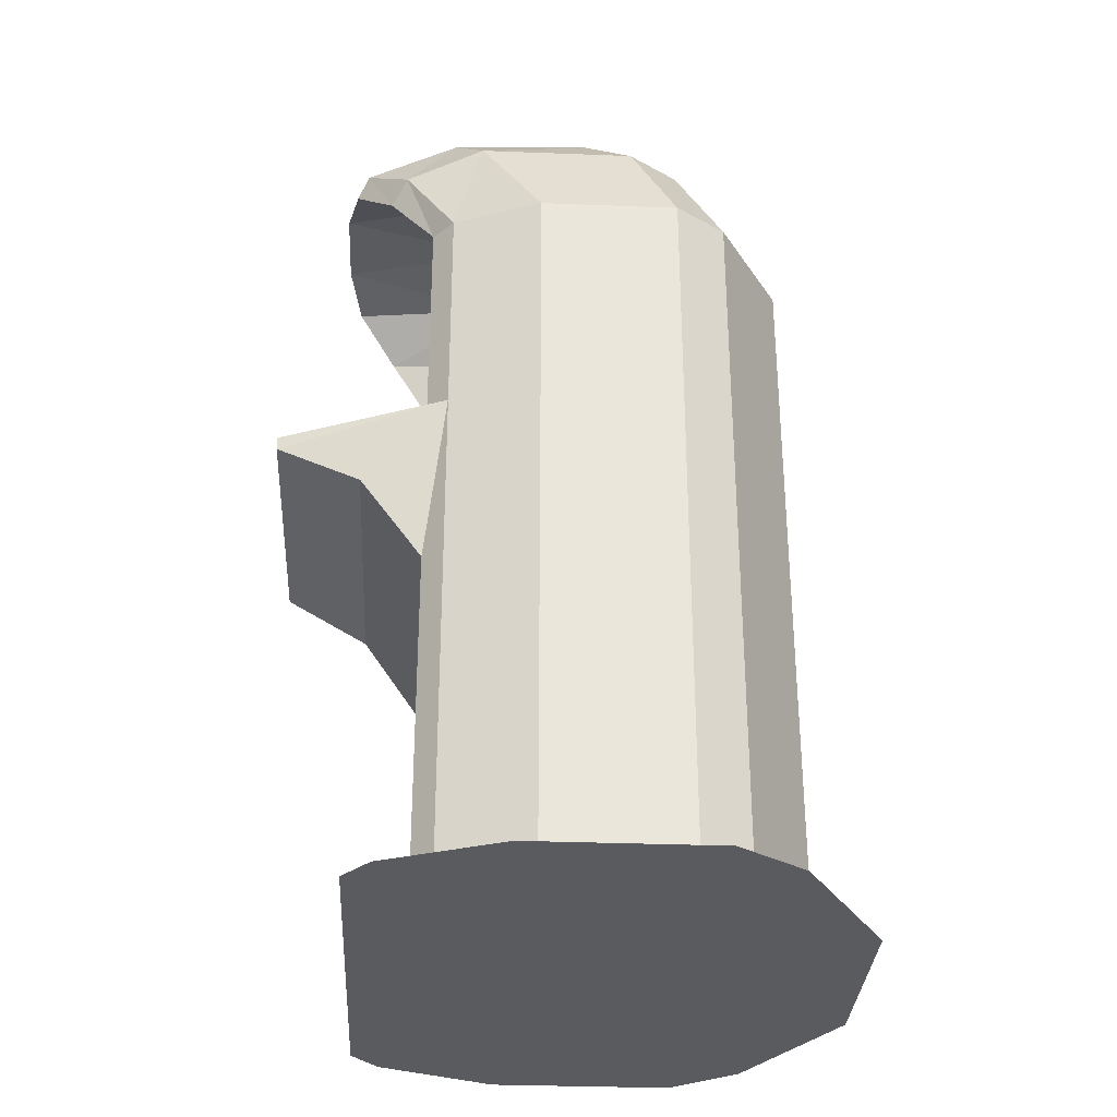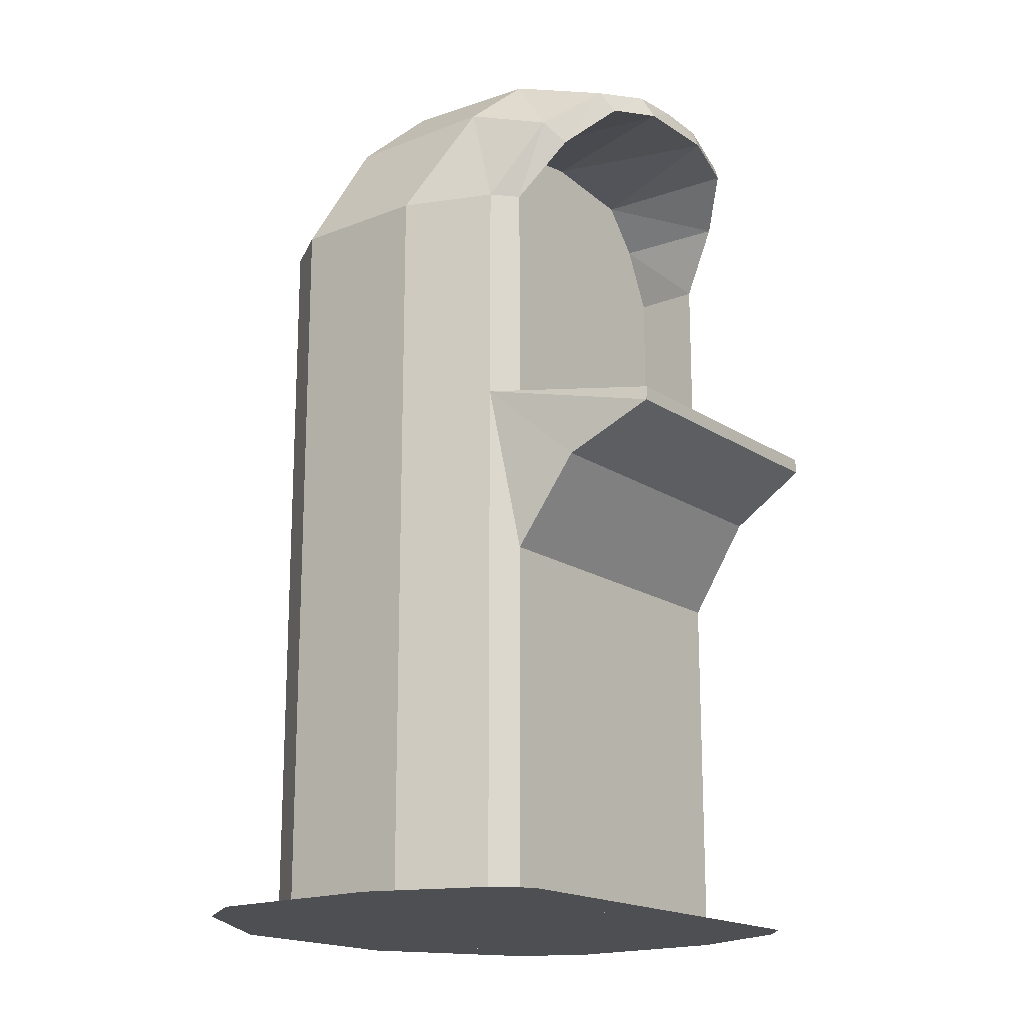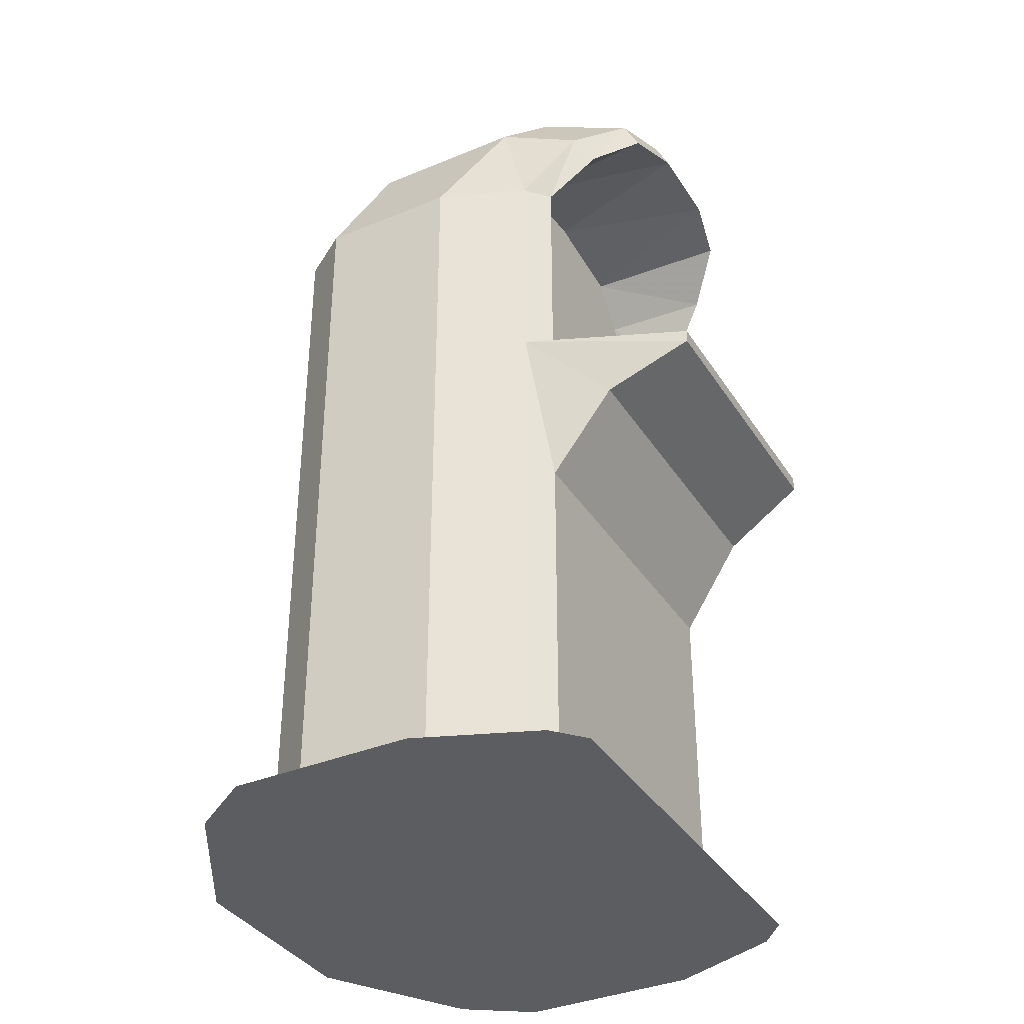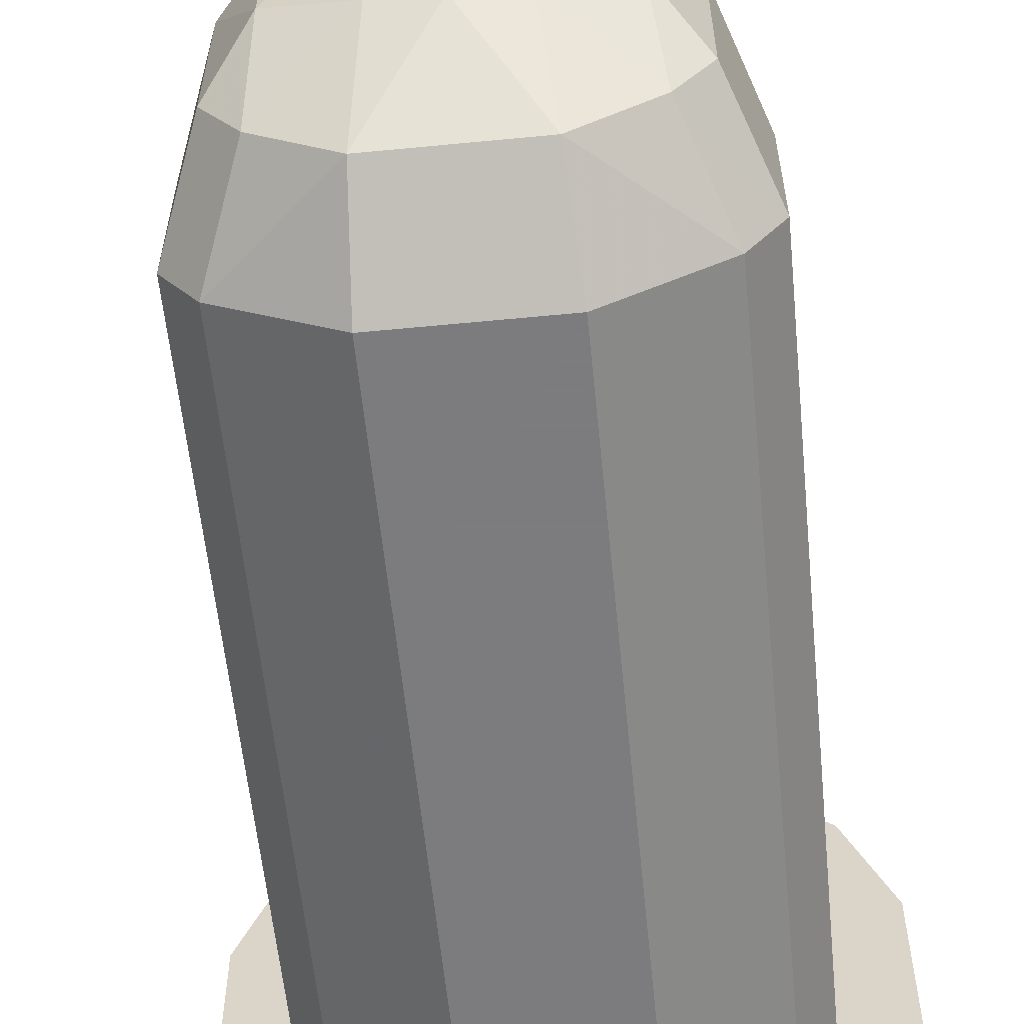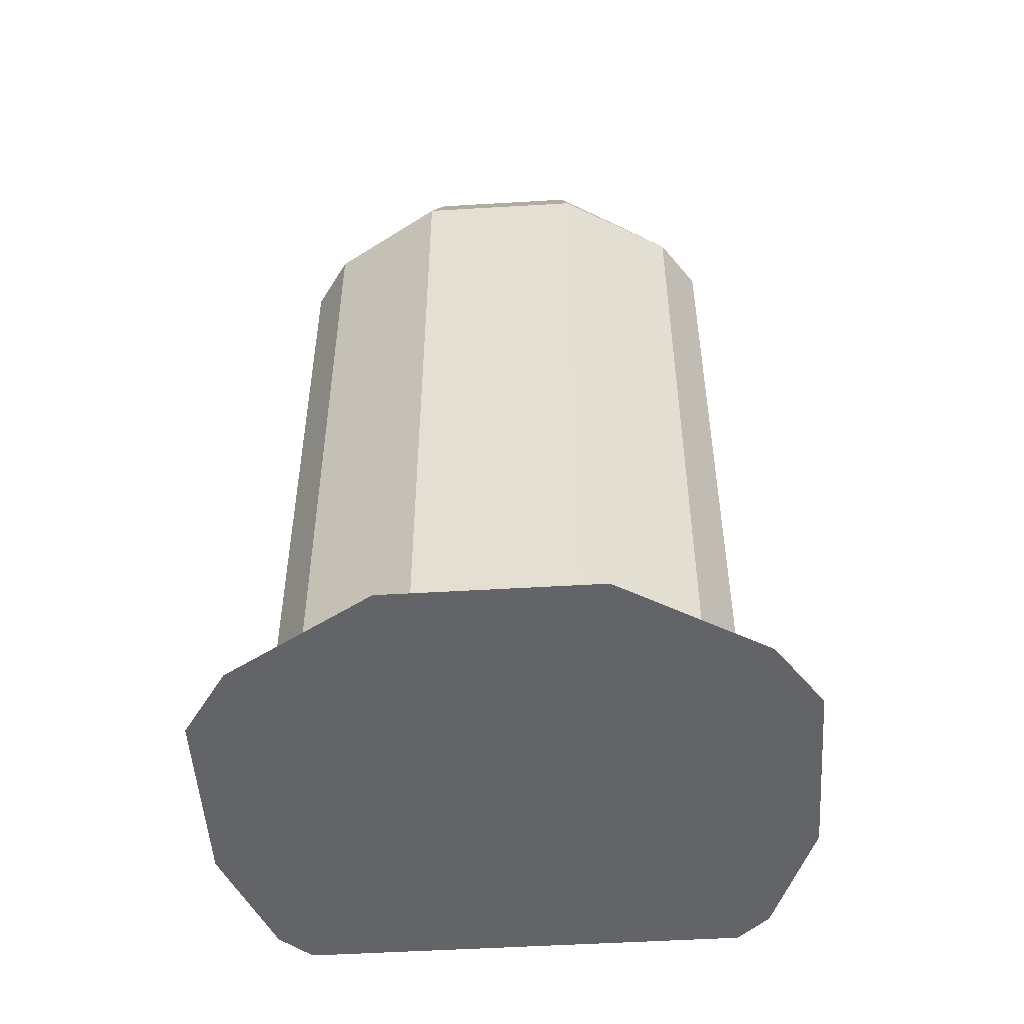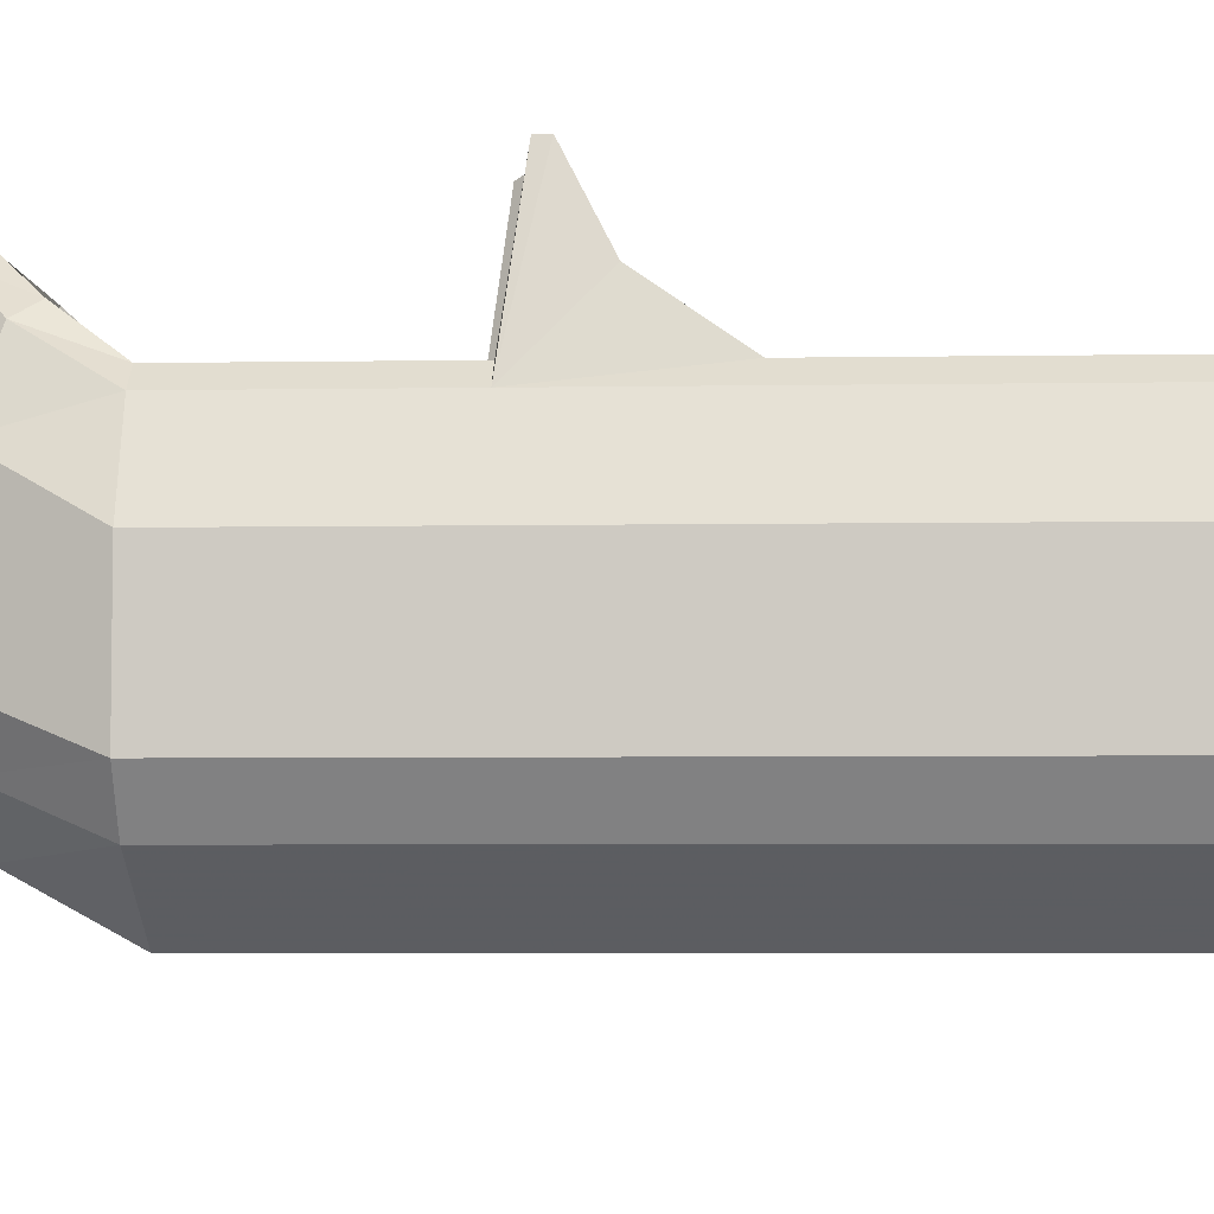
<metadata>
{"format":"obj","ext":"obj","renderer":"f3d","projection":"perspective","resolution":1024,"background":"white","views":[{"elev":-32.2,"azim":86.9,"up":"+Y"},{"elev":-17.7,"azim":-51.9,"up":"+Y"},{"elev":-36.4,"azim":-61.5,"up":"+Y"},{"elev":-58.9,"azim":-174.3,"up":"+Z"},{"elev":-51.1,"azim":-176.3,"up":"+Y"},{"elev":-5.1,"azim":-87.0,"up":"+Z"}]}
</metadata>
<code>
o vsn_mesh_3_shadow_mesh_3_shadow
v -0.6959 0.01199 -0.4673
v -1e-06 0.01199 -0.03564
v -0.2915 0.01199 -0.7111
v -0.824 0.01199 -0.2792
v -0.6931 0.01199 0.5607
v -0.824 0.01199 0.2334
v 0 0.01199 0.6372
v -0.6057 0.01199 0.6372
v 0.2915 0.01199 -0.7111
v 0.6959 0.01199 -0.4673
v 0.824 0.01199 0.2334
v 0.6931 0.01199 0.5607
v 0.6057 0.01199 0.6372
v 0.824 0.01199 -0.2792
g vsn_mesh_3_shadow_mesh_3_shadow_shadow_a_mat
f 1 2 3
f 4 2 1
f 5 2 6
f 7 2 8
f 8 2 5
f 3 2 9
f 9 2 10
f 11 2 12
f 13 2 7
f 10 2 14
f 12 2 13
f 6 2 4
f 14 2 11
o vsn_mesh_2_effect_mesh_2_effect
v 0.4032 1.576 0.4032
v 0.4032 2.248 0.4032
v 0.3231 1.659 0.4032
v 0.3231 2.198 0.4032
v -0.3231 2.198 0.4032
v -0.4032 2.248 0.4032
v -0.3231 1.659 0.4032
v -0.4032 1.576 0.4032
v 0 1.945 0.4032
g vsn_mesh_2_effect_mesh_2_effect_com_bm_pc02b_mat
f 15 16 17
f 17 16 18
f 19 20 21
f 21 20 22
f 23 17 18
f 20 19 16
f 16 19 18
f 18 19 23
f 23 19 21
f 15 17 22
f 22 17 21
f 21 17 23
o vsn_mesh_1_body_mesh_1_body
v -0.336 2.162 0.2909
v -0.336 1.625 0.2909
v 0 2.162 0.2909
v 0 1.625 0.2909
v 0.336 1.625 0.2909
v 0.336 2.162 0.2909
g vsn_mesh_1_body_mesh_1_body_com_bm_pc02a_mat
f 24 25 26
f 26 25 27
f 27 28 26
f 26 28 29
o vsn_mesh_0_body_mesh_0_body
v 0.5277 1.469 -0.3632
v 0.221 0.01199 -0.5481
v 0.221 1.469 -0.5481
v 0.5277 0.01199 -0.3632
v 0.221 2.099 -0.5481
v 0.6248 0.01199 -0.2206
v 0.5277 2.099 -0.3632
v 0.6248 1.469 -0.2206
v 0.6248 2.099 -0.2206
v -0.221 0.01199 -0.5481
v 0.2016 2.393 -0.3894
v -0.221 2.099 -0.5481
v 0 2.393 -0.3894
v 0.6248 0.01199 0.168
v 0.4131 2.393 -0.2416
v 0.6248 1.469 0.168
v 0.5102 2.393 -0.1008
v 0.6248 2.099 0.168
v -0.221 1.469 -0.5481
v -0.5277 1.469 -0.3632
v -0.5277 0.01199 -0.3632
v 0 2.566 -0.0672
v -0.2016 2.393 -0.3894
v 0.5102 2.393 0.336
v 0.3839 2.535 0.02522
v -0.6248 1.469 -0.2206
v -0.6248 0.01199 -0.2206
v 0.1658 2.558 -0.03842
v -0.5277 2.099 -0.3632
v 0.3839 2.516 0.4166
v -0.6248 0.01199 0.168
v 0 2.586 0.4932
v -0.1658 2.558 -0.03842
v -0.6248 2.099 -0.2206
v 0.1701 2.566 0.4747
v -0.6248 1.469 0.168
v -0.4131 2.393 -0.2416
v -0.1701 2.566 0.4747
v -0.6248 2.099 0.168
v -0.3839 2.535 0.02522
v -0.5102 2.393 -0.1008
v -0.5102 2.393 0.336
v -0.3839 2.516 0.4166
v -0.3209 2.439 0.6769
v -0.3839 2.516 0.4166
v -0.4465 2.326 0.5565
v -0.1701 2.566 0.4747
v -0.3952 2.267 0.6005
v -0.1421 2.486 0.7098
v -0.2868 2.384 0.7081
v -0.5102 2.393 0.336
v 0 2.586 0.4932
v -0.4593 2.099 0.4742
v -0.1235 2.423 0.7411
v -0.5255 2.099 0.4162
v -0.6248 2.099 0.168
v 0 2.494 0.7098
v 0.1421 2.486 0.7098
v 0.1701 2.566 0.4747
v -0.5255 1.469 0.4162
v -0.6248 1.469 0.168
v 0.3209 2.439 0.6769
v 0.1235 2.423 0.7411
v 0.2868 2.384 0.7081
v 0 2.424 0.7411
v -0.4593 1.469 0.4742
v 0.3839 2.516 0.4166
v 0.3952 2.267 0.6005
v 0.4465 2.326 0.5565
v 0.5102 2.393 0.336
v 0.5255 2.099 0.4162
v 0.6248 2.099 0.168
v 0.4593 2.099 0.4742
v 0.5255 1.469 0.4162
v 0.6248 1.469 0.168
v 0.4593 1.469 0.4742
v 0 1.003 0.4742
v -0.4593 1.003 0.4742
v 0 0.01199 0.4742
v -0.4443 1.252 0.6481
v 0.4593 1.003 0.4742
v 0 1.252 0.6481
v 0.4443 1.252 0.6481
v -0.4593 0.01199 0.4742
v -0.4063 1.371 0.8825
v 0.4593 0.01199 0.4742
v 0.4063 1.371 0.8825
v 0 1.371 0.8825
v -0.4032 1.411 0.8825
v 0 1.411 0.8825
v 0.4032 1.411 0.8825
v -0.3173 1.493 0.496
v 0 1.447 0.8174
v 0 1.493 0.496
v -0.3173 1.447 0.8174
v 0 1.469 0.4742
v -0.336 1.418 0.8316
v -0.336 1.469 0.4742
v 0.3173 1.493 0.496
v 0 1.418 0.8316
v 0.3173 1.447 0.8174
v 0.336 1.418 0.8316
v 0.336 1.469 0.4742
v 0 2.162 0.2909
v 0 2.424 0.2909
v -0.2471 2.393 0.2909
v 0.2788 2.393 0.2909
v -0.38 2.269 0.2909
v 0.38 2.27 0.2909
v -0.336 2.162 0.2909
v 0.336 2.162 0.2909
v -0.4593 2.099 0.2909
v -0.336 1.625 0.2909
v -0.38 2.269 0.2909
v 0.336 1.625 0.2909
v 0.4593 2.099 0.2909
v 0.38 2.27 0.2909
v -0.4593 1.517 0.2909
v 0 1.517 0.2909
v 0 1.625 0.2909
v 0.4593 1.517 0.2909
v 0.5255 1.469 0.4162
v 0.6248 0.01199 0.168
v 0.6248 1.469 0.168
v 0.5255 0.01199 0.4162
v 0.4443 1.252 0.6481
v 0.4593 1.003 0.4742
v 0.4063 1.371 0.8825
v 0.4032 1.411 0.8825
v 0.4593 1.469 0.4742
v 0.4593 1.003 0.4742
v 0.4593 0.01199 0.4742
v 0.5255 1.469 0.4162
v -0.5255 1.469 0.4162
v -0.6248 1.469 0.168
v -0.6248 0.01199 0.168
v -0.5255 0.01199 0.4162
v -0.4032 1.411 0.8825
v -0.4593 1.469 0.4742
v -0.4443 1.252 0.6481
v -0.4063 1.371 0.8825
v -0.4593 1.003 0.4742
v -0.4032 1.411 0.8825
v -0.4593 0.01199 0.4742
v -0.4593 1.003 0.4742
v -0.5255 1.469 0.4162
v -0.4593 2.099 0.4742
v -0.4593 1.469 0.4742
v -0.4593 1.517 0.2909
v -0.4593 2.099 0.2909
v -0.38 2.269 0.2909
v -0.3952 2.267 0.6005
v -0.2471 2.393 0.2909
v -0.2868 2.384 0.7081
v -0.38 2.269 0.2909
v -0.1235 2.423 0.7411
v 0 2.424 0.2909
v 0 2.424 0.7411
v 0.1235 2.423 0.7411
v 0.2788 2.393 0.2909
v 0.2868 2.384 0.7081
v 0.3952 2.267 0.6005
v 0.38 2.27 0.2909
v 0.38 2.27 0.2909
v 0.4593 2.099 0.4742
v 0.4593 2.099 0.2909
v 0.4593 1.517 0.2909
v 0.4593 1.469 0.4742
v 0 1.517 0.2909
v 0.336 1.469 0.4742
v 0.4593 1.517 0.2909
v 0 1.469 0.4742
v -0.336 1.469 0.4742
v -0.4593 1.517 0.2909
v 0.4593 1.469 0.4742
v -0.4593 1.469 0.4742
v 0.336 1.418 0.8316
v -0.4032 1.411 0.8825
v -0.336 1.418 0.8316
v -0.336 1.469 0.4742
v 0.4032 1.411 0.8825
v 0 1.411 0.8825
v 0 1.418 0.8316
g vsn_mesh_0_body_mesh_0_body_com_bm_pc02_mat
f 30 31 32
f 30 33 31
f 30 32 34
f 30 35 33
f 30 34 36
f 30 37 35
f 30 36 38
f 30 38 37
f 31 39 32
f 34 40 36
f 34 32 41
f 34 42 40
f 34 41 42
f 35 37 43
f 38 36 44
f 38 45 37
f 38 44 46
f 38 47 45
f 38 46 47
f 45 43 37
f 36 40 44
f 39 48 32
f 39 49 48
f 39 50 49
f 48 41 32
f 48 49 41
f 42 51 40
f 42 41 52
f 42 52 51
f 46 53 47
f 46 44 54
f 46 54 53
f 50 55 49
f 50 56 55
f 40 51 57
f 40 57 44
f 44 57 54
f 41 58 52
f 41 49 58
f 53 54 59
f 56 60 55
f 51 61 57
f 51 52 62
f 51 62 61
f 49 63 58
f 49 55 63
f 54 64 59
f 54 57 64
f 64 57 61
f 60 65 55
f 52 66 62
f 52 58 66
f 58 63 66
f 61 62 67
f 65 68 55
f 55 68 63
f 66 69 62
f 66 63 70
f 66 70 69
f 63 68 70
f 62 69 67
f 68 71 70
f 70 71 69
f 67 69 72
f 72 69 71
f 73 74 75
f 73 76 74
f 73 75 77
f 73 78 76
f 73 77 79
f 73 79 78
f 74 80 75
f 76 78 81
f 77 75 82
f 79 83 78
f 80 84 75
f 80 85 84
f 75 84 82
f 81 78 86
f 81 86 87
f 81 87 88
f 78 83 86
f 85 89 84
f 85 90 89
f 84 89 82
f 87 91 88
f 87 86 92
f 87 93 91
f 87 92 93
f 83 94 86
f 86 94 92
f 89 95 82
f 88 91 96
f 93 97 91
f 96 91 98
f 96 98 99
f 91 97 98
f 99 98 100
f 99 100 101
f 97 102 98
f 98 102 100
f 101 100 103
f 101 103 104
f 100 102 103
f 102 105 103
f 106 107 108
f 106 109 107
f 106 108 110
f 106 111 109
f 106 110 112
f 106 112 111
f 107 113 108
f 109 111 114
f 110 108 115
f 112 116 111
f 114 111 117
f 114 117 118
f 111 116 117
f 118 117 119
f 116 120 117
f 117 120 119
f 121 122 123
f 121 124 122
f 121 123 125
f 121 126 124
f 121 125 127
f 121 127 126
f 122 128 123
f 122 124 129
f 122 130 128
f 122 129 130
f 124 126 129
f 123 128 125
f 130 129 131
f 130 132 128
f 130 131 132
f 132 125 128
f 133 134 135
f 133 136 134
f 133 135 137
f 133 138 136
f 133 137 139
f 133 140 138
f 139 141 142
f 139 143 141
f 140 144 145
f 140 145 146
f 142 141 147
f 142 147 148
f 142 148 149
f 149 148 144
f 145 144 150
f 150 144 148
f 151 152 153
f 151 154 152
f 151 155 156
f 151 157 155
f 151 158 157
f 151 159 158
f 154 160 161
f 154 162 160
f 163 164 165
f 163 165 166
f 163 167 168
f 163 169 170
f 163 171 169
f 163 170 172
f 166 173 174
f 166 174 175
f 176 177 178
f 176 178 179
f 176 179 180
f 176 180 181
f 181 182 183
f 181 184 182
f 183 182 185
f 182 186 185
f 186 187 185
f 186 188 187
f 186 189 188
f 189 190 188
f 189 191 190
f 189 192 191
f 191 193 194
f 193 195 194
f 195 196 194
f 196 197 194
f 198 199 200
f 198 201 199
f 198 202 201
f 198 203 202
f 200 199 204
f 203 205 202
f 199 206 204
f 205 207 208
f 205 208 209
f 206 210 204
f 206 211 210
f 206 212 211
f 211 208 207
f 211 212 208

</code>
